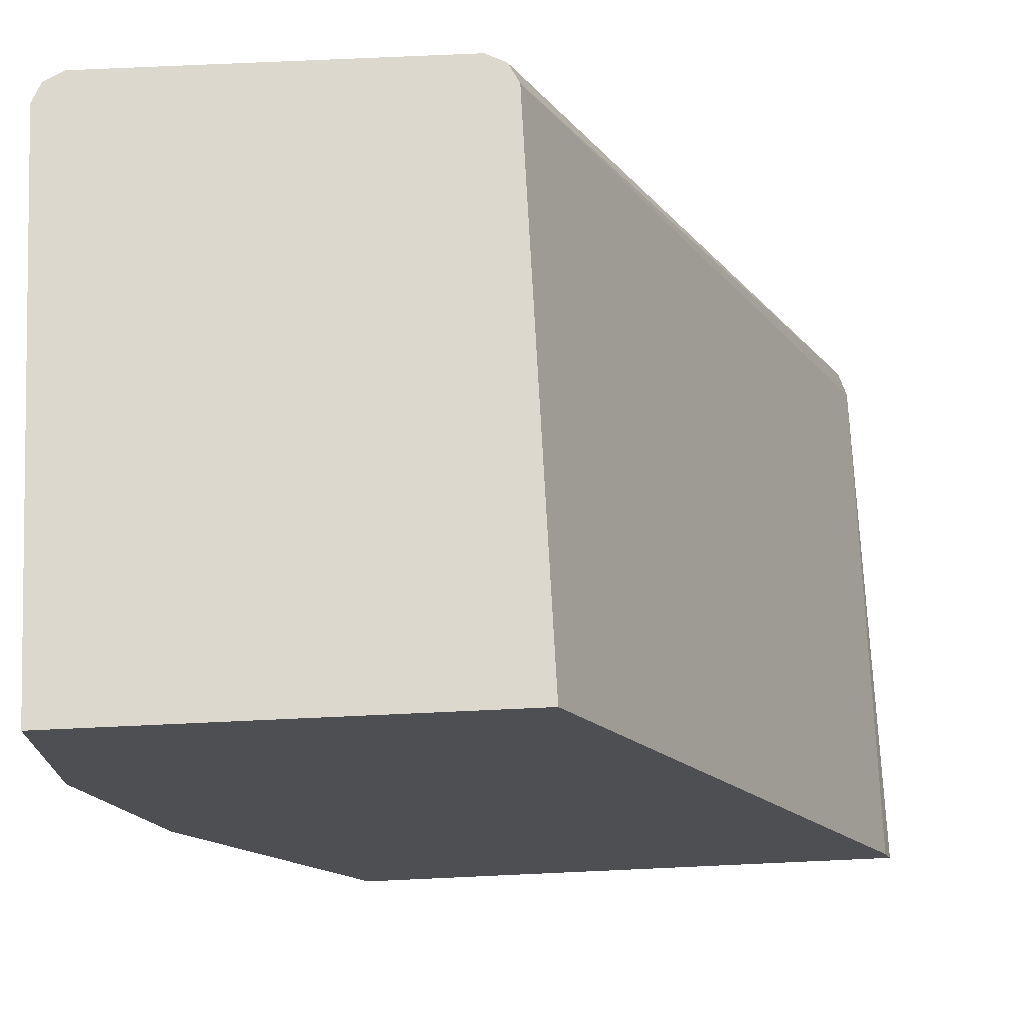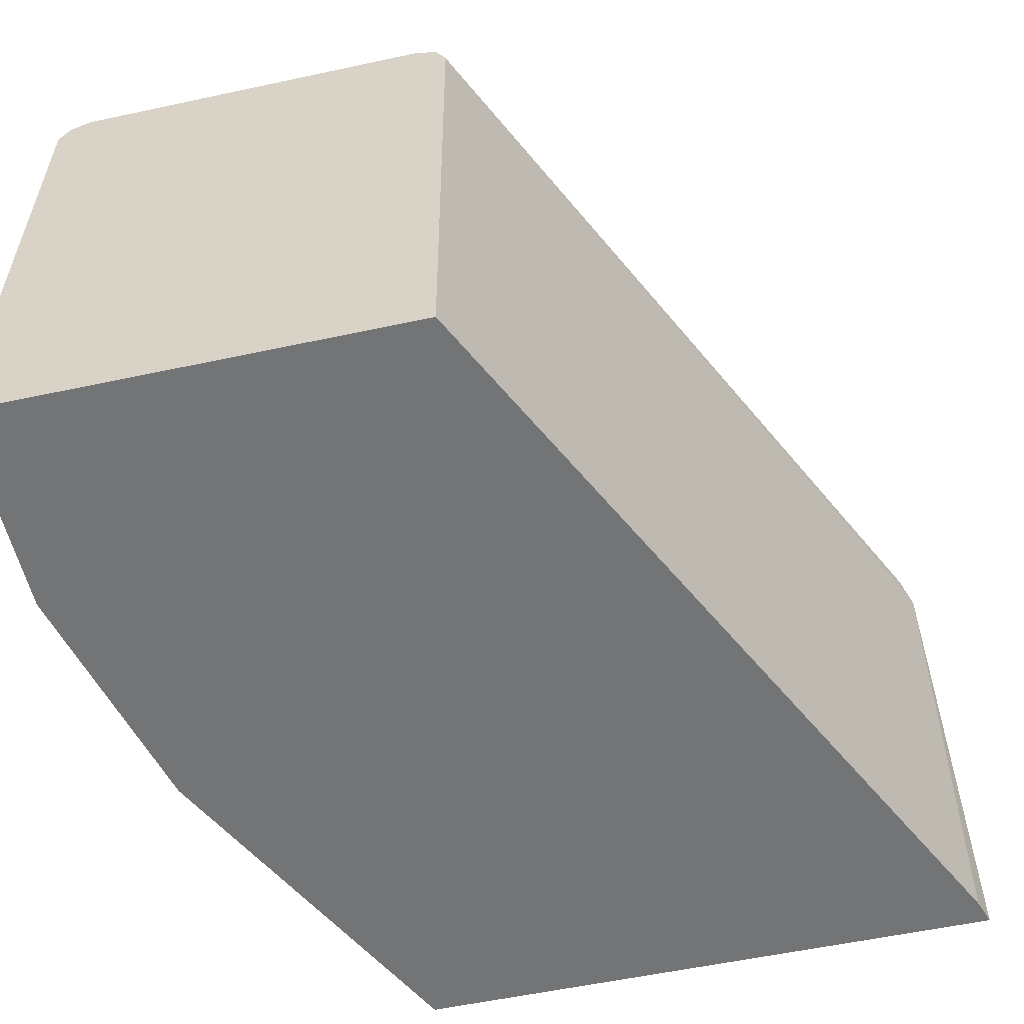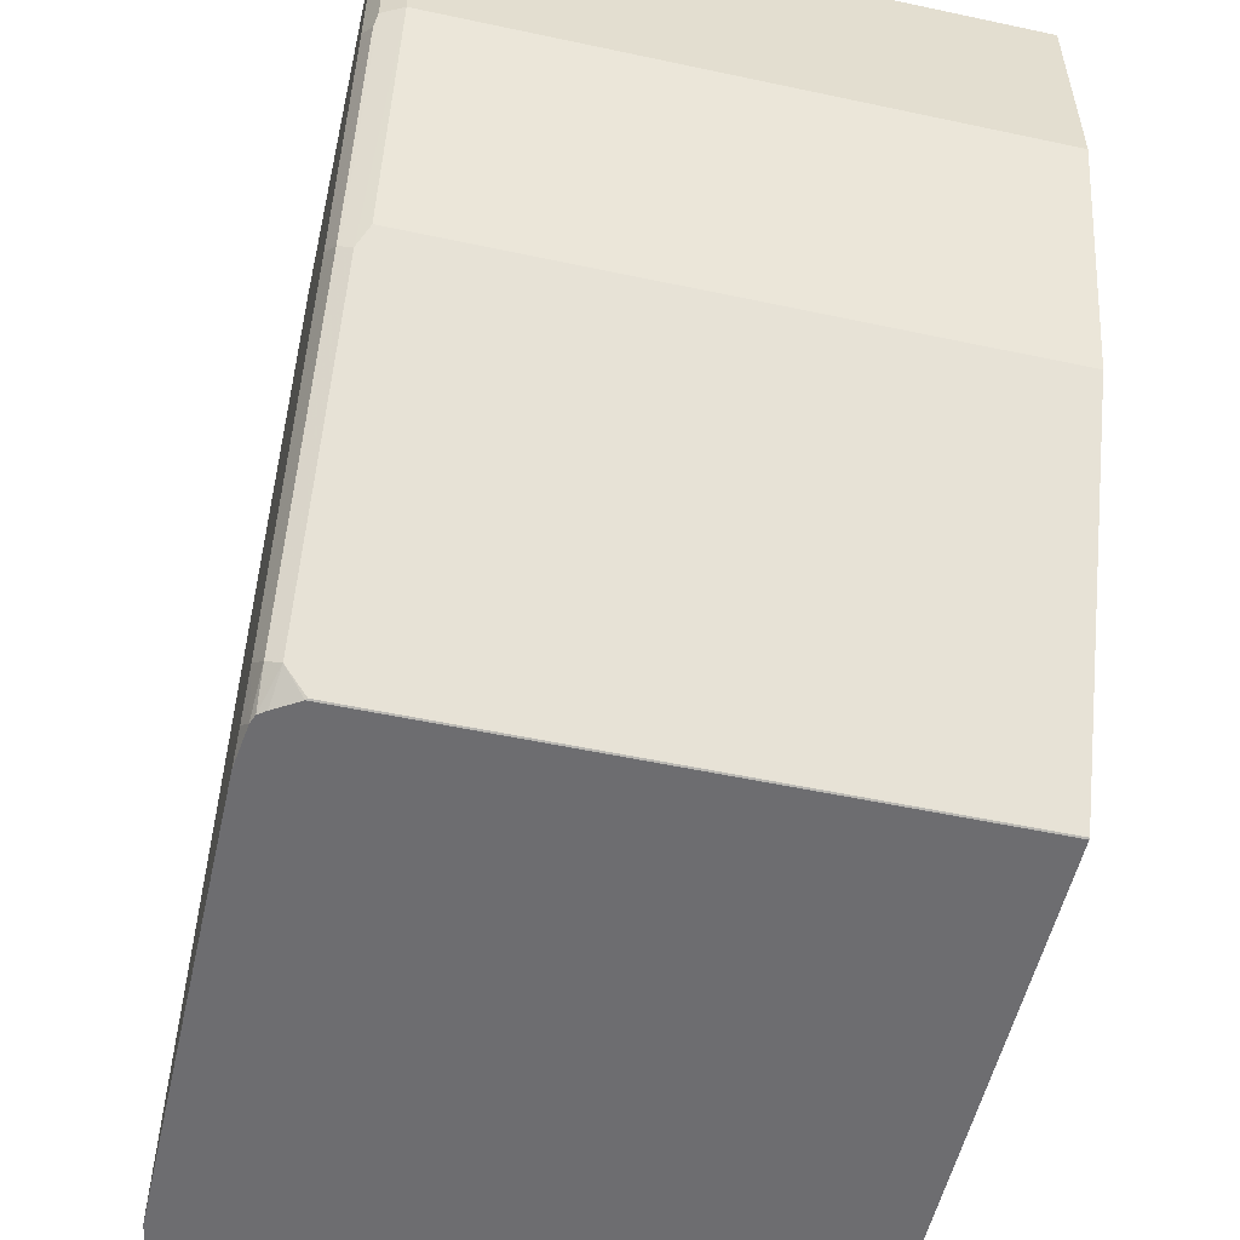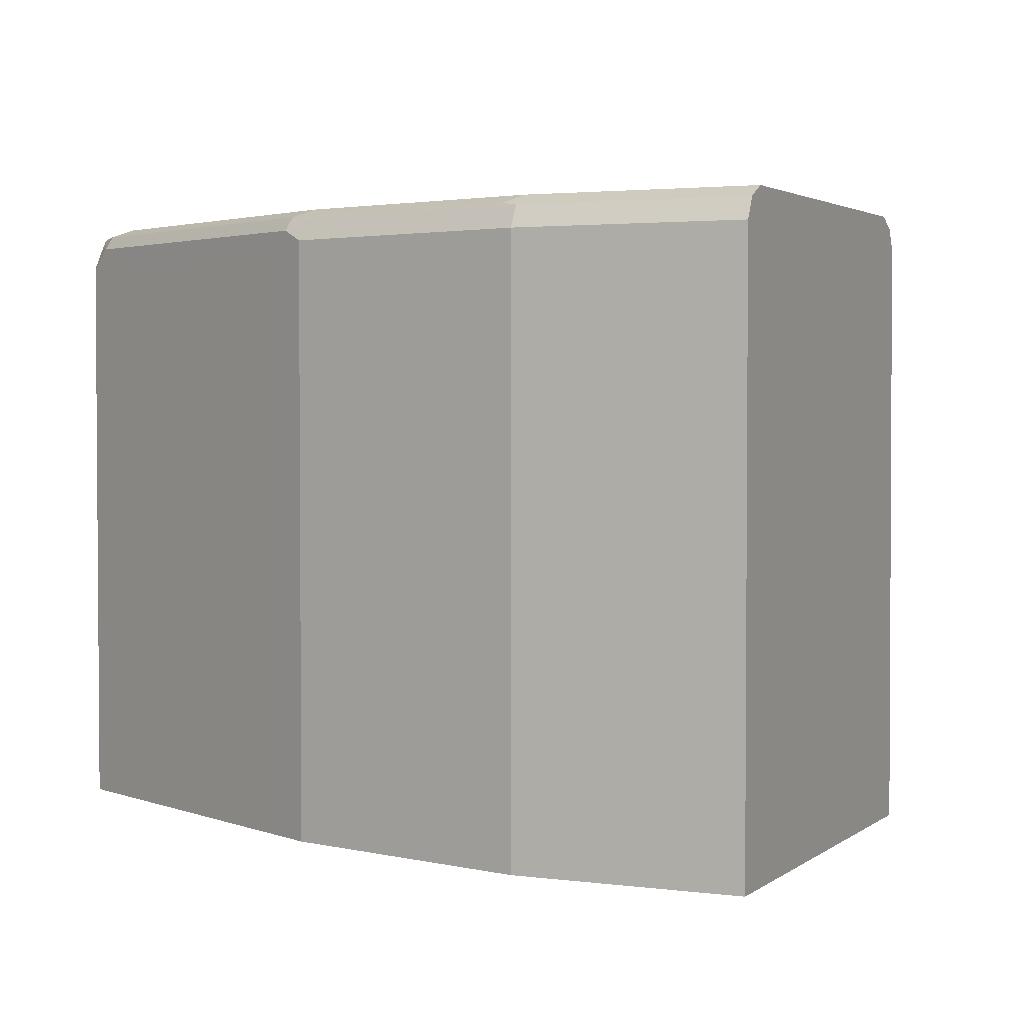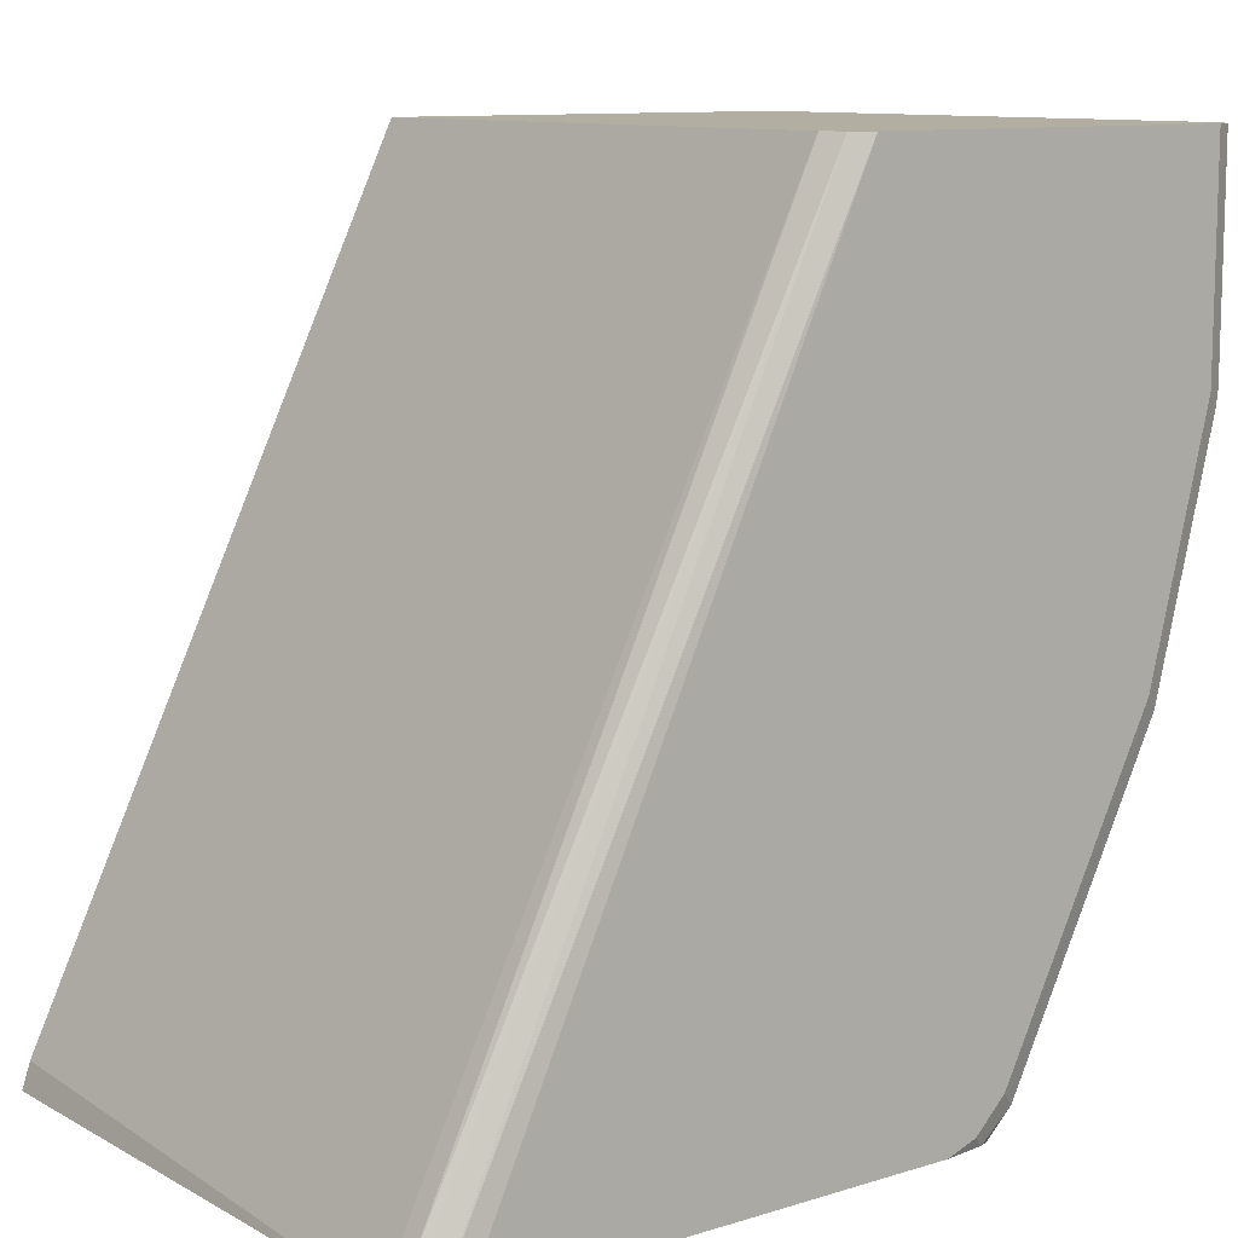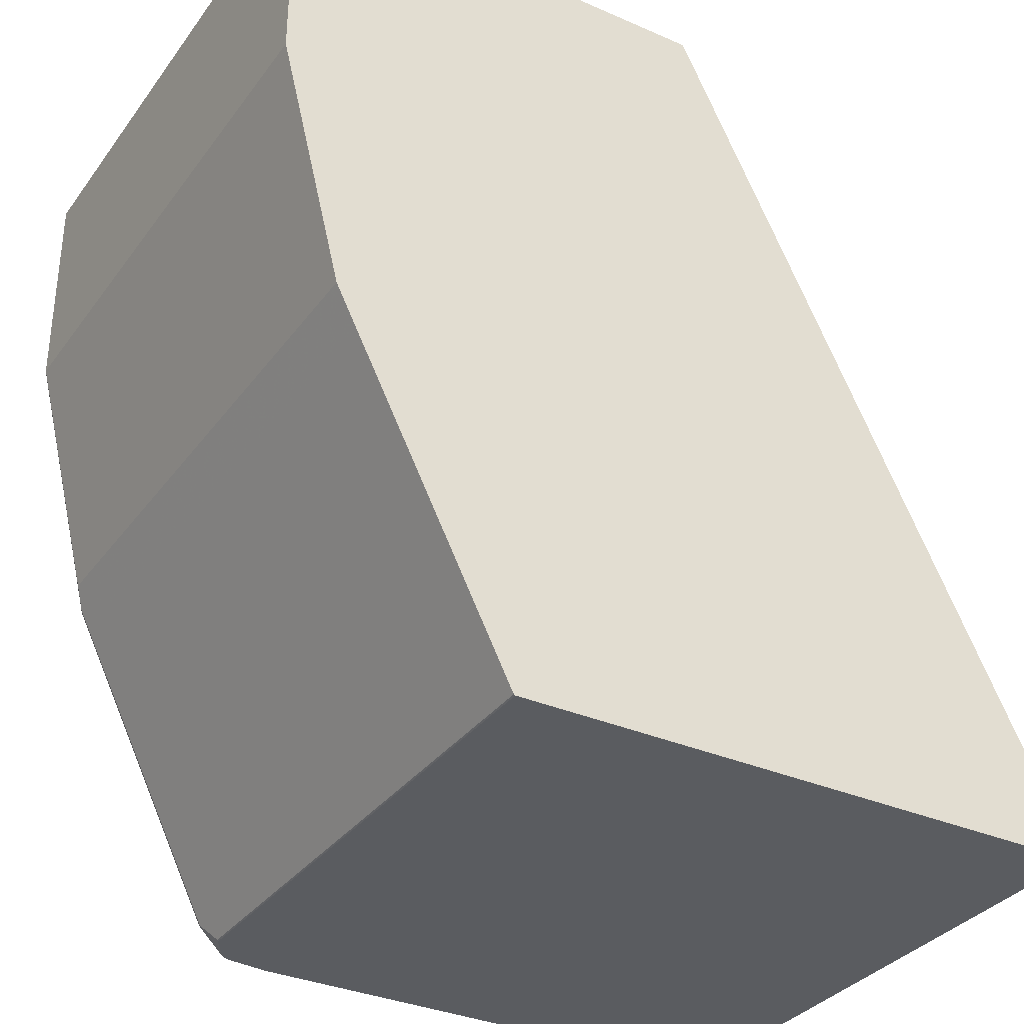
<metadata>
{"format":"obj","ext":"obj","renderer":"f3d","projection":"perspective","resolution":1024,"background":"white","views":[{"elev":72.3,"azim":-2.6,"up":"+Z"},{"elev":-56.2,"azim":12.7,"up":"+Y"},{"elev":-54.1,"azim":-102.8,"up":"+Z"},{"elev":2.6,"azim":-65.1,"up":"+Y"},{"elev":10.7,"azim":142.7,"up":"+Z"},{"elev":-33.7,"azim":-30.8,"up":"+Z"}]}
</metadata>
<code>
v -0.7805 -0.1286 -0.5374
v -0.7815 -0.1286 -0.5368
v -0.7805 0.2388 -0.5374
v -0.3927 -0.1286 -0.5374
v -0.7817 -0.1286 -0.5364
v -0.7815 0.2378 -0.5368
v -0.7883 0.2514 -0.5233
v -0.7711 0.2542 -0.5374
v -0.3932 0.2388 -0.5374
v -0.3984 -0.1286 -0.5206
v -0.7883 -0.1286 -0.5233
v -0.7849 0.2599 -0.5198
v -0.7674 0.2592 -0.5374
v -0.8019 0.2378 -0.4961
v -0.8902 0.2514 -0.3194
v -0.3982 0.2542 -0.5374
v -0.401 0.2514 -0.5233
v -0.6524 0.2446 0.0001505
v -0.6493 -0.1286 0.0001505
v -0.8019 -0.1286 -0.4961
v -0.8562 0.265 -0.3466
v -0.7747 0.265 -0.5096
v -0.7616 0.2614 -0.5374
v -0.8868 0.2599 -0.316
v -0.8834 0.2378 -0.333
v -0.897 0.2446 -0.3058
v -0.9378 0.2446 -0.1428
v -0.8902 0.2582 -0.3058
v -0.4104 0.2624 -0.5374
v -0.6592 0.2582 0.0001505
v -0.6525 0.2448 0.0001505
v -0.9378 -0.1286 0.0001505
v -0.8834 -0.1286 -0.333
v -0.8766 0.265 -0.3058
v -0.7543 0.265 -0.5301
v -0.7339 0.265 -0.5374
v -0.9072 0.2599 -0.2345
v -0.897 -0.1286 -0.3058
v -0.9378 -0.1286 -0.1428
v -0.9378 0.2446 0.0001505
v -0.9378 0.2447 0.0001505
v -0.931 0.2582 -0.1428
v -0.9106 0.2582 -0.2243
v -0.4281 0.265 -0.5374
v -0.4281 0.265 -0.5301
v -0.6728 0.265 0.0001505
v -0.6726 0.265 0.0001505
v -0.897 0.265 -0.2243
v -0.9276 0.2599 -0.1529
v -0.931 0.2582 0.0001505
v -0.9174 0.265 -0.1428
v -0.9174 0.265 0.0001505
f 21 34 48
f 21 36 35
f 21 35 22
f 21 44 36
f 21 45 44
f 21 46 45
f 21 52 46
f 21 51 52
f 21 48 51
f 18 32 19
f 16 30 17
f 18 41 40
f 18 50 41
f 18 46 52
f 18 47 46
f 18 30 47
f 18 31 30
f 17 31 18
f 17 30 31
f 16 29 30
f 22 35 23
f 18 40 32
f 23 35 36
f 41 50 42
f 24 43 37
f 42 51 49
f 42 52 51
f 42 50 52
f 15 28 24
f 37 51 48
f 37 49 51
f 37 42 49
f 37 43 42
f 29 47 30
f 29 46 47
f 24 28 43
f 29 45 46
f 27 43 28
f 27 42 43
f 27 41 42
f 27 40 41
f 27 32 40
f 27 39 32
f 26 39 27
f 26 38 39
f 24 48 34
f 24 37 48
f 29 44 45
f 15 27 28
f 18 52 50
f 15 38 26
f 2 5 6
f 1 5 2
f 1 11 5
f 1 20 11
f 1 33 20
f 1 38 33
f 1 39 38
f 1 32 39
f 1 19 32
f 1 10 19
f 3 6 7
f 1 4 10
f 1 16 9
f 1 44 29
f 1 36 44
f 1 23 36
f 1 13 23
f 1 8 13
f 1 3 8
f 1 6 3
f 1 2 6
f 15 26 27
f 1 9 4
f 3 7 8
f 1 29 16
f 5 11 7
f 15 33 38
f 4 9 10
f 15 25 33
f 14 33 25
f 14 20 33
f 12 34 21
f 12 23 13
f 12 22 23
f 12 21 22
f 9 19 10
f 9 18 19
f 12 24 34
f 9 16 17
f 7 24 12
f 7 15 24
f 7 25 15
f 7 14 25
f 7 20 14
f 7 11 20
f 7 13 8
f 9 17 18
f 5 7 6
f 7 12 13

</code>
